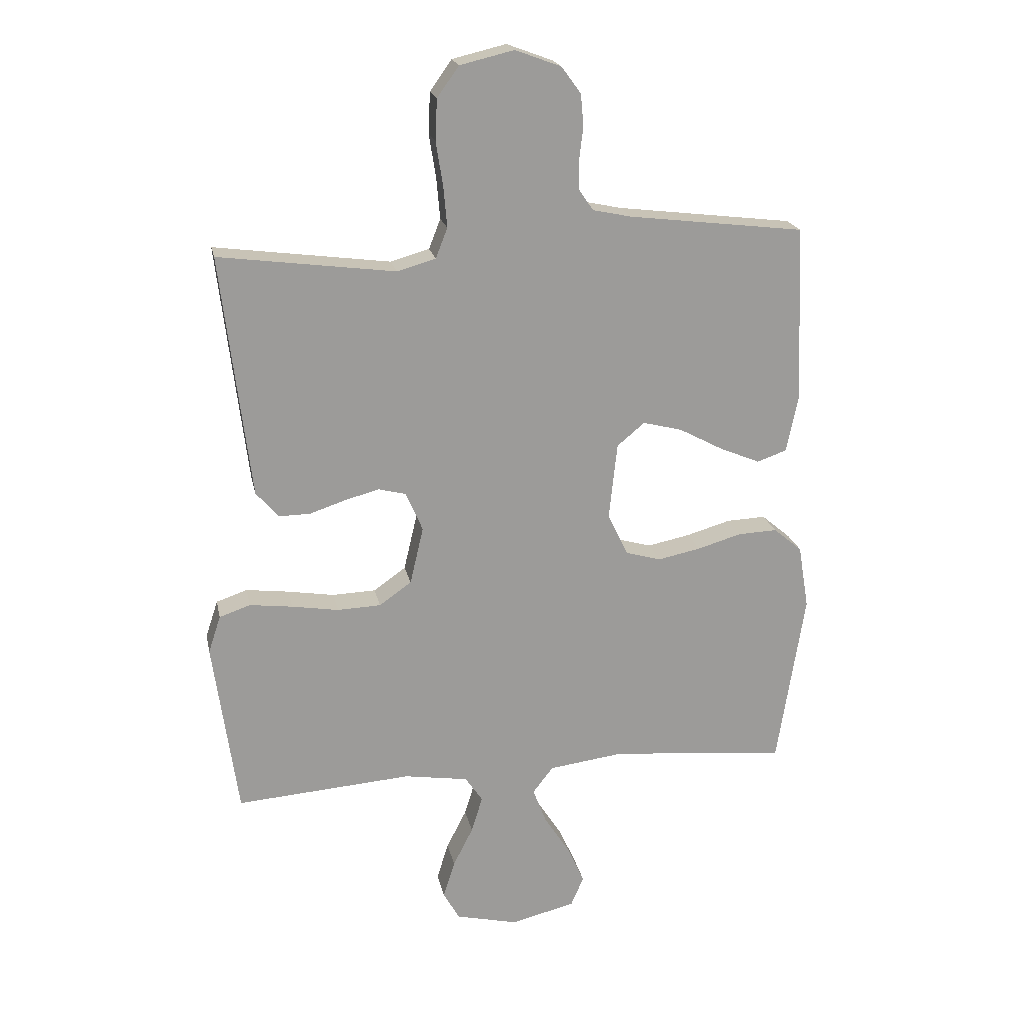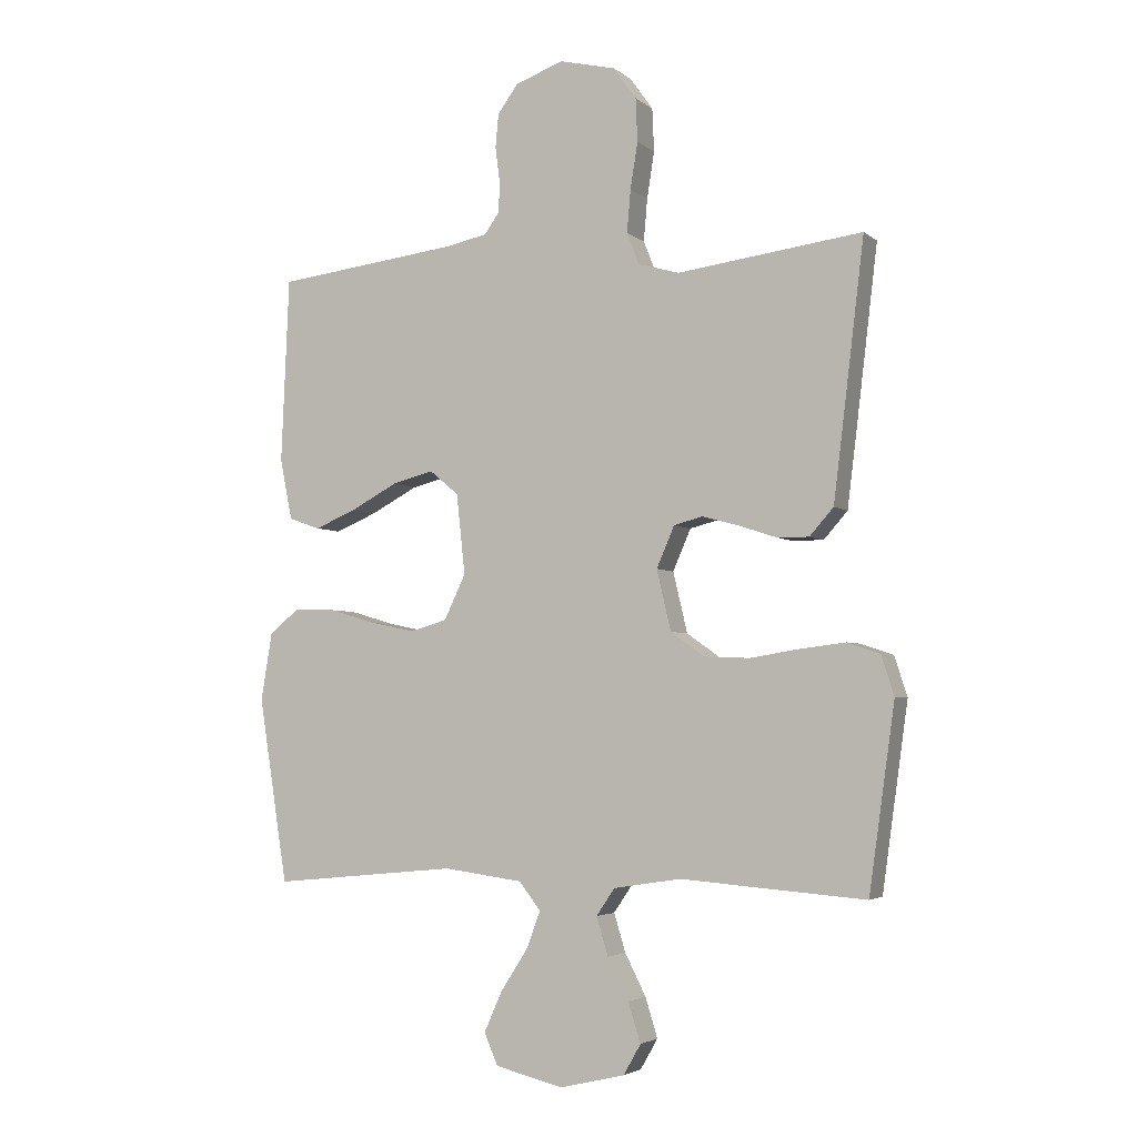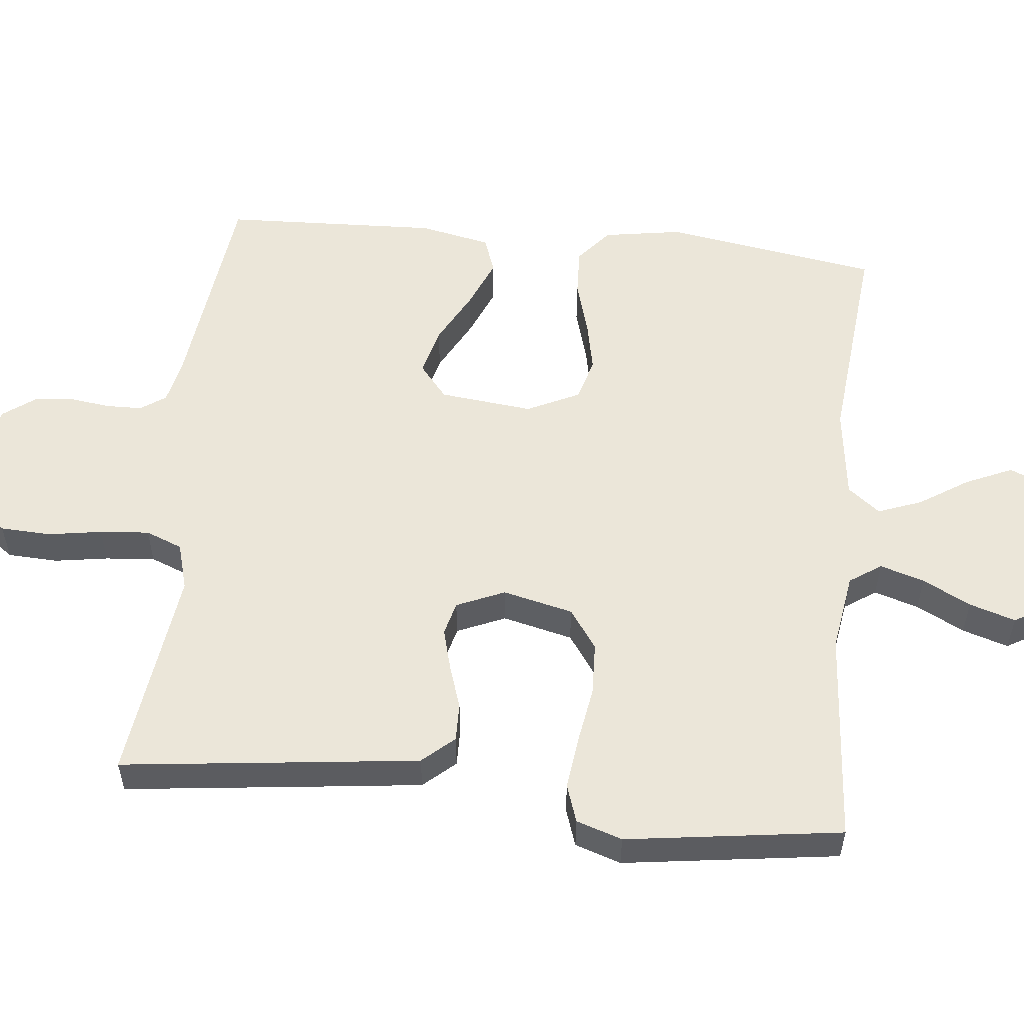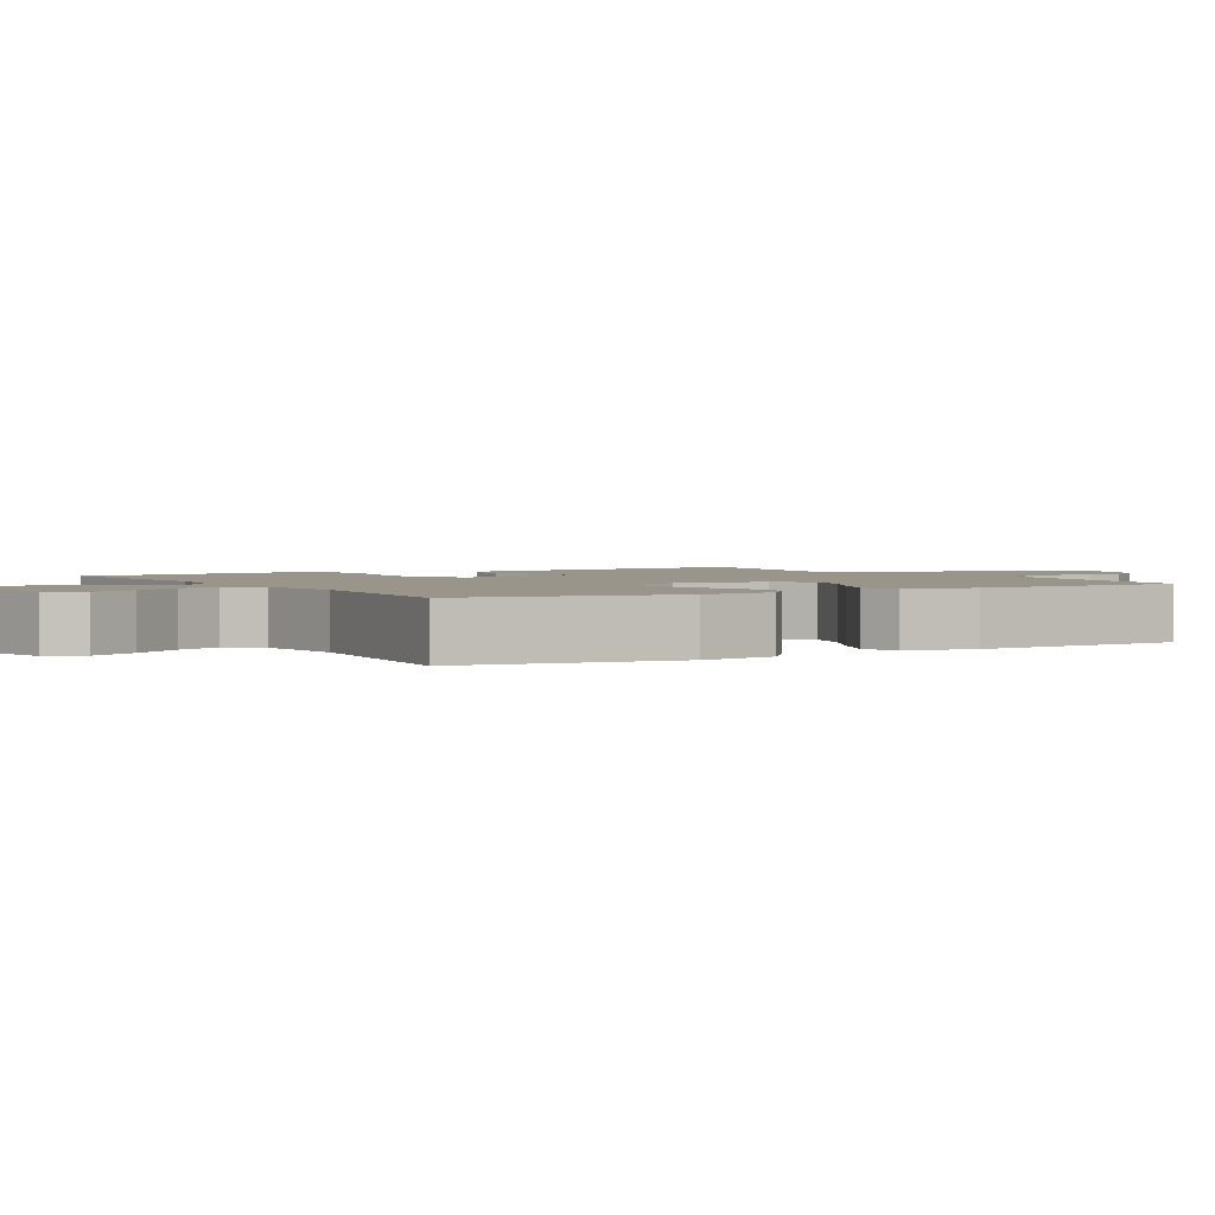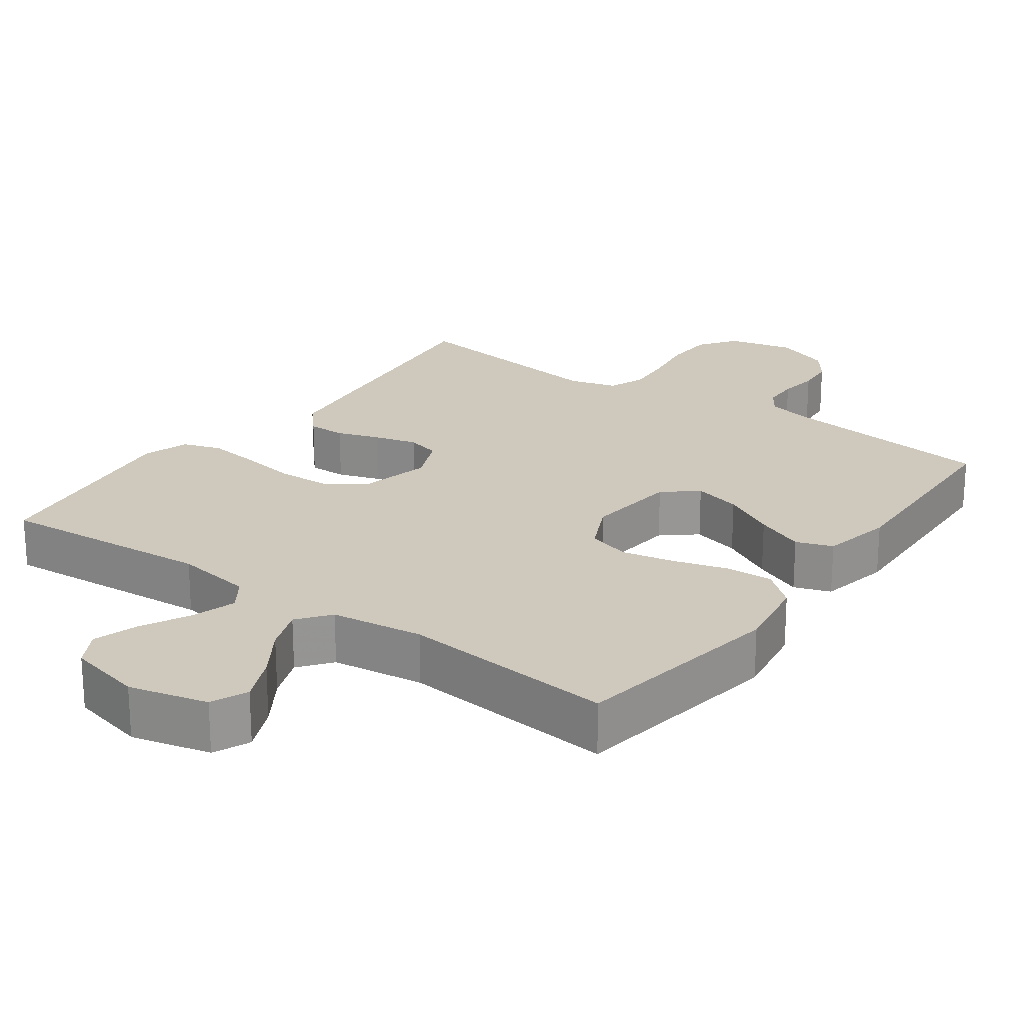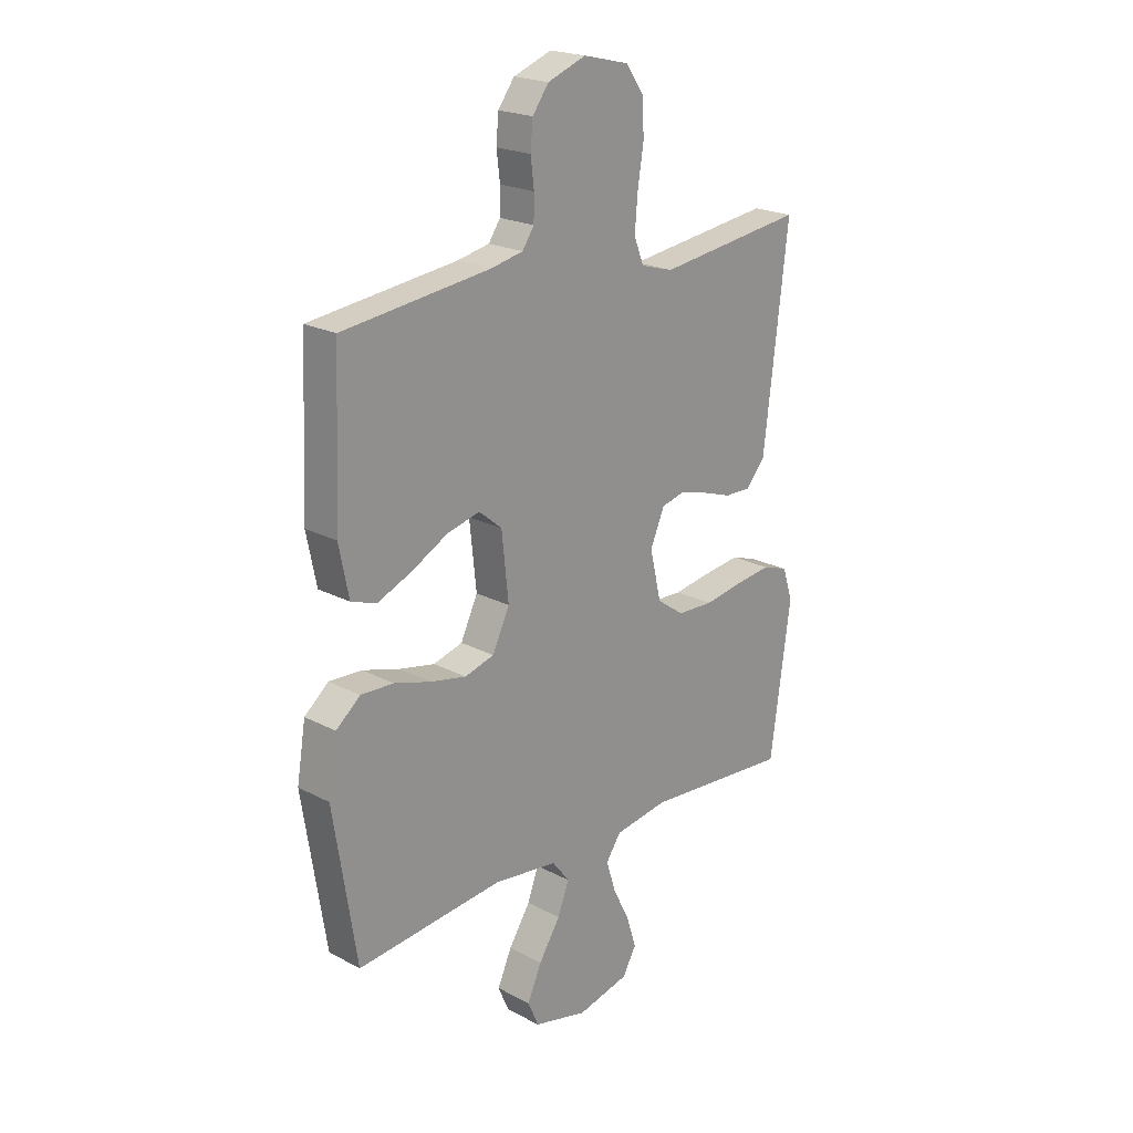
<metadata>
{"format":"obj","ext":"obj","renderer":"f3d","projection":"perspective","resolution":1024,"background":"white","views":[{"elev":20.3,"azim":168.6,"up":"+Z"},{"elev":-3.7,"azim":24.0,"up":"+Z"},{"elev":55.2,"azim":96.0,"up":"+Y"},{"elev":2.1,"azim":-120.6,"up":"+Y"},{"elev":22.4,"azim":-144.1,"up":"+Y"},{"elev":21.2,"azim":-46.8,"up":"+Z"}]}
</metadata>
<code>
v 0.5 0.07 -0.5
v 0.2 0.07 -0.477
v 0.091 0.07 -0.494
v 0.061 0.07 -0.538
v 0.08 0.07 -0.6
v 0.114 0.07 -0.667
v 0.134 0.07 -0.731
v 0.106 0.07 -0.78
v 0 0.07 -0.805
v -0.11 0.07 -0.778
v -0.132 0.07 -0.727
v -0.103 0.07 -0.662
v -0.059 0.07 -0.594
v -0.036 0.07 -0.533
v -0.071 0.07 -0.488
v -0.2 0.07 -0.471
v -0.5 0.07 -0.5
v -0.547 0.07 -0.2
v -0.529 0.07 -0.091
v -0.48 0.07 -0.05
v -0.413 0.07 -0.053
v -0.338 0.07 -0.075
v -0.265 0.07 -0.09
v -0.205 0.07 -0.073
v -0.17 0.07 0
v -0.184 0.07 0.13
v -0.231 0.07 0.169
v -0.298 0.07 0.152
v -0.373 0.07 0.112
v -0.442 0.07 0.083
v -0.493 0.07 0.101
v -0.513 0.07 0.2
v -0.5 0.07 0.5
v -0.2 0.07 0.536
v -0.134 0.07 0.55
v -0.11 0.07 0.585
v -0.109 0.07 0.635
v -0.116 0.07 0.691
v -0.111 0.07 0.745
v -0.078 0.07 0.79
v 0 0.07 0.819
v 0.092 0.07 0.797
v 0.129 0.07 0.745
v 0.132 0.07 0.675
v 0.12 0.07 0.6
v 0.114 0.07 0.531
v 0.134 0.07 0.48
v 0.2 0.07 0.461
v 0.5 0.07 0.5
v 0.464 0.07 0.2
v 0.45 0.07 0.086
v 0.411 0.07 0.042
v 0.358 0.07 0.043
v 0.298 0.07 0.063
v 0.239 0.07 0.079
v 0.192 0.07 0.067
v 0.163 0.07 0
v 0.186 0.07 -0.098
v 0.241 0.07 -0.137
v 0.315 0.07 -0.14
v 0.395 0.07 -0.127
v 0.468 0.07 -0.118
v 0.521 0.07 -0.136
v 0.542 0.07 -0.2
v 0.5 0 -0.5
v 0.2 0 -0.477
v 0.091 0 -0.494
v 0.061 0 -0.538
v 0.08 0 -0.6
v 0.114 0 -0.667
v 0.134 0 -0.731
v 0.106 0 -0.78
v 0 0 -0.805
v -0.11 0 -0.778
v -0.132 0 -0.727
v -0.103 0 -0.662
v -0.059 0 -0.594
v -0.036 0 -0.533
v -0.071 0 -0.488
v -0.2 0 -0.471
v -0.5 0 -0.5
v -0.547 0 -0.2
v -0.529 0 -0.091
v -0.48 0 -0.05
v -0.413 0 -0.053
v -0.338 0 -0.075
v -0.265 0 -0.09
v -0.205 0 -0.073
v -0.17 0 0
v -0.184 0 0.13
v -0.231 0 0.169
v -0.298 0 0.152
v -0.373 0 0.112
v -0.442 0 0.083
v -0.493 0 0.101
v -0.513 0 0.2
v -0.5 0 0.5
v -0.2 0 0.536
v -0.134 0 0.55
v -0.11 0 0.585
v -0.109 0 0.635
v -0.116 0 0.691
v -0.111 0 0.745
v -0.078 0 0.79
v 0 0 0.819
v 0.092 0 0.797
v 0.129 0 0.745
v 0.132 0 0.675
v 0.12 0 0.6
v 0.114 0 0.531
v 0.134 0 0.48
v 0.2 0 0.461
v 0.5 0 0.5
v 0.464 0 0.2
v 0.45 0 0.086
v 0.411 0 0.042
v 0.358 0 0.043
v 0.298 0 0.063
v 0.239 0 0.079
v 0.192 0 0.067
v 0.163 0 0
v 0.186 0 -0.098
v 0.241 0 -0.137
v 0.315 0 -0.14
v 0.395 0 -0.127
v 0.468 0 -0.118
v 0.521 0 -0.136
v 0.542 0 -0.2
f 64 1 2
f 63 64 2
f 62 63 2
f 61 62 2
f 60 61 2
f 59 60 2 3
f 58 59 3 4
f 57 58 4
f 52 53 54
f 51 52 54
f 50 51 54
f 49 50 54
f 48 49 54
f 47 48 54 55
f 46 47 55 56
f 43 44 45
f 42 43 45
f 41 42 45
f 40 41 45
f 39 40 45
f 38 39 45
f 37 38 45
f 36 37 45 46
f 46 56 57
f 36 46 57
f 35 36 57
f 32 33 34
f 31 32 34
f 30 31 34
f 29 30 34
f 28 29 34
f 27 28 34 35
f 20 21 22
f 19 20 22
f 18 19 22
f 17 18 22
f 16 17 22
f 15 16 22 23
f 14 15 23 24
f 11 12 13
f 10 11 13
f 9 10 13
f 8 9 13
f 7 8 13
f 6 7 13
f 5 6 13
f 4 5 13 14
f 14 24 25
f 4 14 25
f 57 4 25
f 26 27 35 57
f 25 26 57
f 66 65 128
f 66 128 127
f 66 127 126
f 66 126 125
f 66 125 124
f 67 66 124 123
f 68 67 123 122
f 68 122 121
f 118 117 116
f 118 116 115
f 118 115 114
f 118 114 113
f 118 113 112
f 119 118 112 111
f 120 119 111 110
f 109 108 107
f 109 107 106
f 109 106 105
f 109 105 104
f 109 104 103
f 109 103 102
f 109 102 101
f 110 109 101 100
f 121 120 110
f 121 110 100
f 121 100 99
f 98 97 96
f 98 96 95
f 98 95 94
f 98 94 93
f 98 93 92
f 99 98 92 91
f 86 85 84
f 86 84 83
f 86 83 82
f 86 82 81
f 86 81 80
f 87 86 80 79
f 88 87 79 78
f 77 76 75
f 77 75 74
f 77 74 73
f 77 73 72
f 77 72 71
f 77 71 70
f 77 70 69
f 78 77 69 68
f 89 88 78
f 89 78 68
f 89 68 121
f 121 99 91 90
f 121 90 89
f 1 65 66 2
f 2 66 67 3
f 3 67 68 4
f 4 68 69 5
f 5 69 70 6
f 6 70 71 7
f 7 71 72 8
f 8 72 73 9
f 9 73 74 10
f 10 74 75 11
f 11 75 76 12
f 12 76 77 13
f 13 77 78 14
f 14 78 79 15
f 15 79 80 16
f 16 80 81 17
f 17 81 82 18
f 18 82 83 19
f 19 83 84 20
f 20 84 85 21
f 21 85 86 22
f 22 86 87 23
f 23 87 88 24
f 24 88 89 25
f 25 89 90 26
f 26 90 91 27
f 27 91 92 28
f 28 92 93 29
f 29 93 94 30
f 30 94 95 31
f 31 95 96 32
f 32 96 97 33
f 33 97 98 34
f 34 98 99 35
f 35 99 100 36
f 36 100 101 37
f 37 101 102 38
f 38 102 103 39
f 39 103 104 40
f 40 104 105 41
f 41 105 106 42
f 42 106 107 43
f 43 107 108 44
f 44 108 109 45
f 45 109 110 46
f 46 110 111 47
f 47 111 112 48
f 48 112 113 49
f 49 113 114 50
f 50 114 115 51
f 51 115 116 52
f 52 116 117 53
f 53 117 118 54
f 54 118 119 55
f 55 119 120 56
f 56 120 121 57
f 57 121 122 58
f 58 122 123 59
f 59 123 124 60
f 60 124 125 61
f 61 125 126 62
f 62 126 127 63
f 63 127 128 64
f 64 128 65 1

</code>
